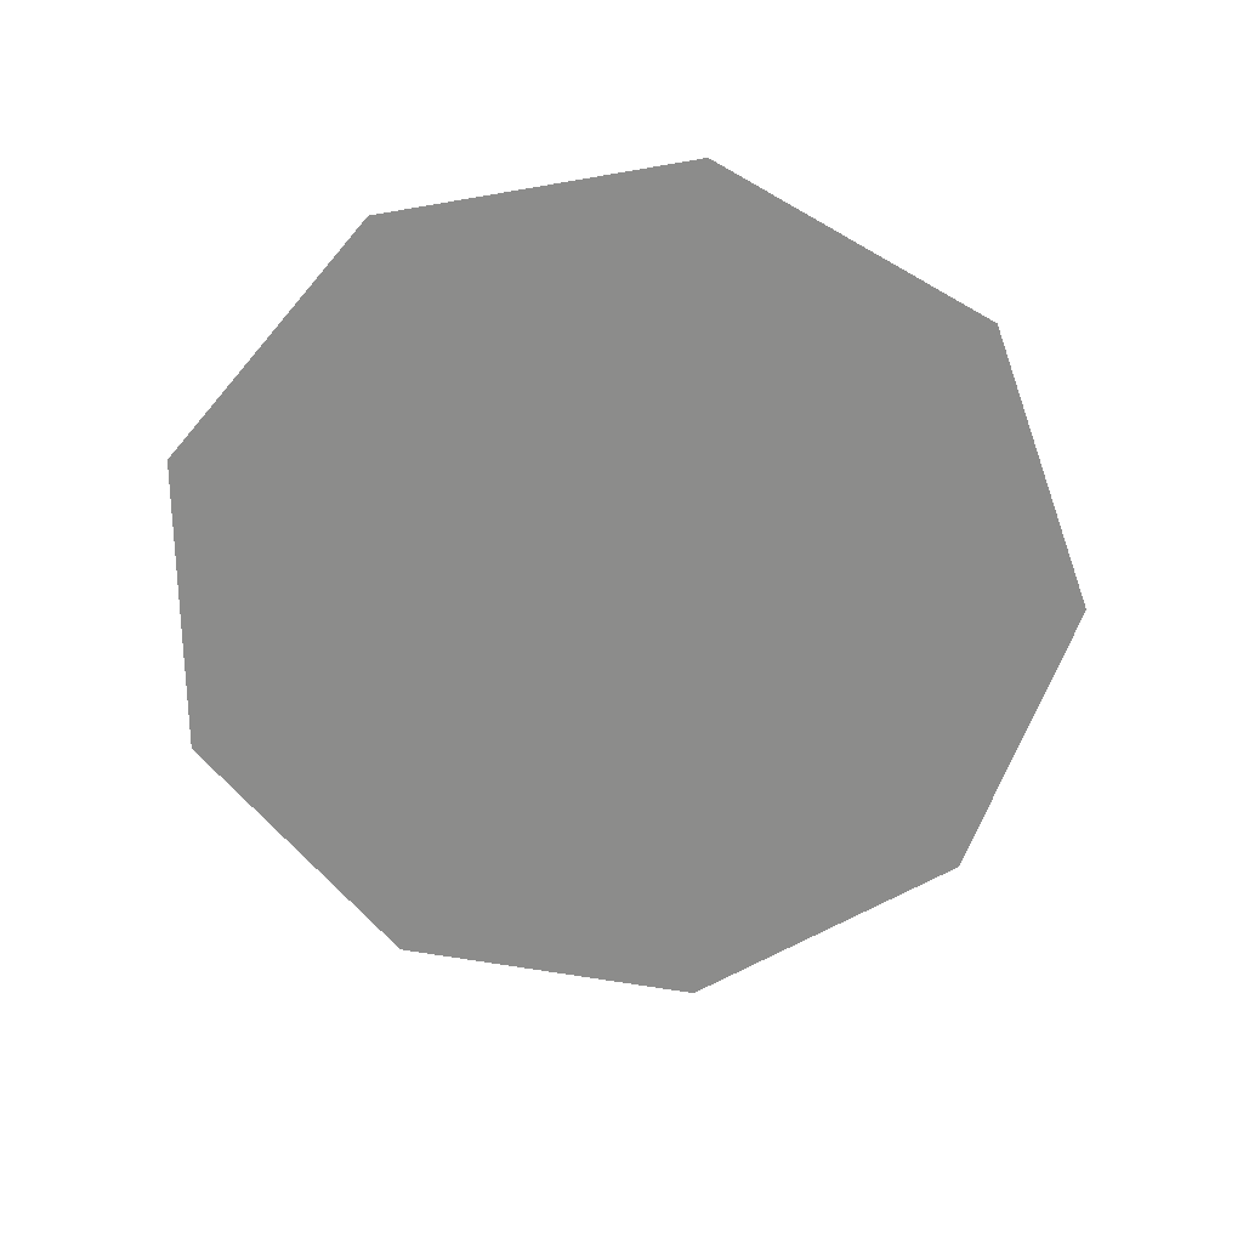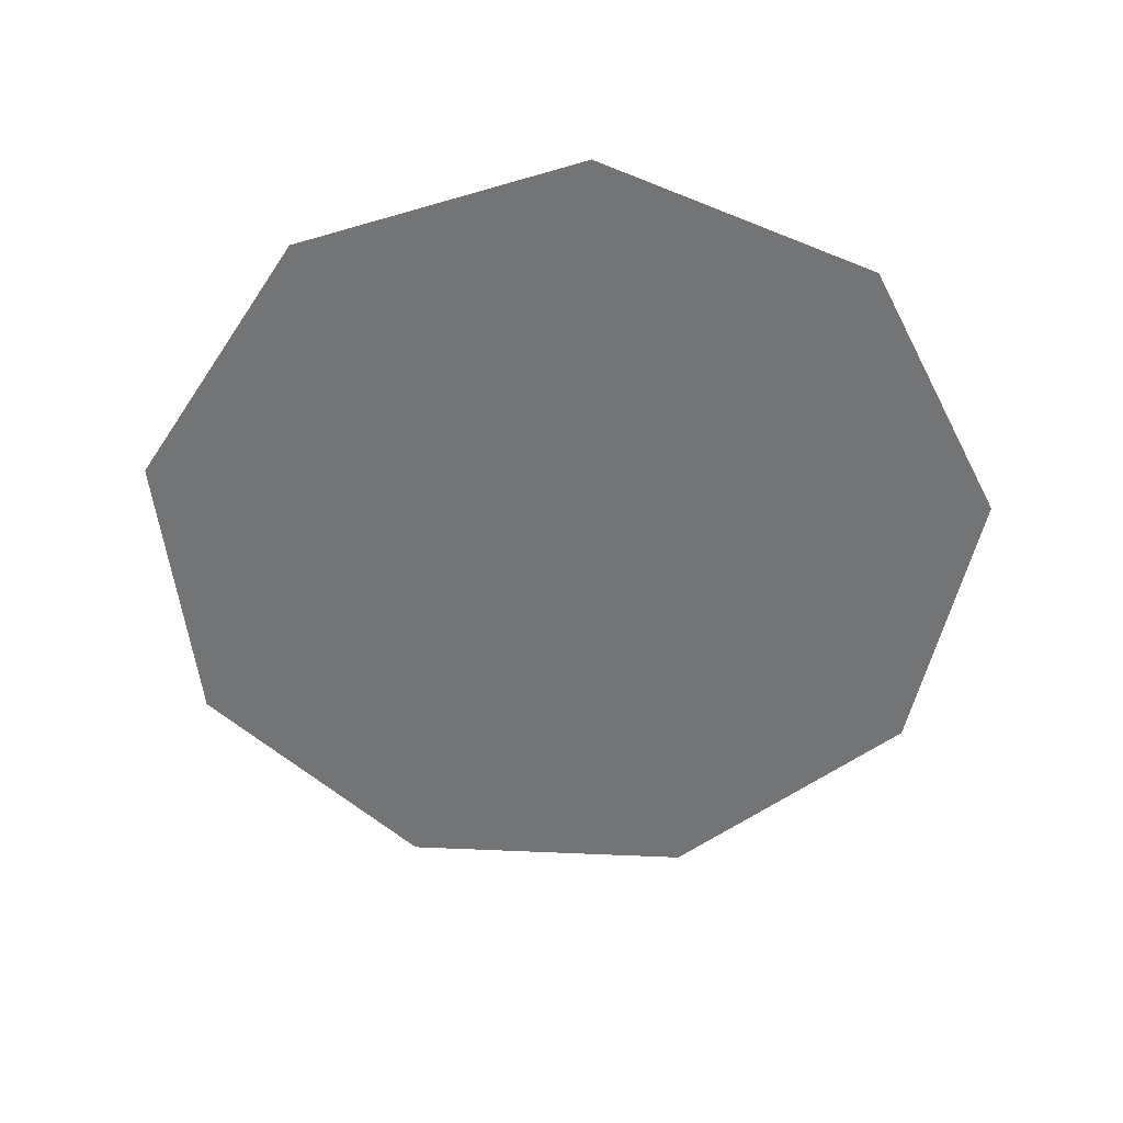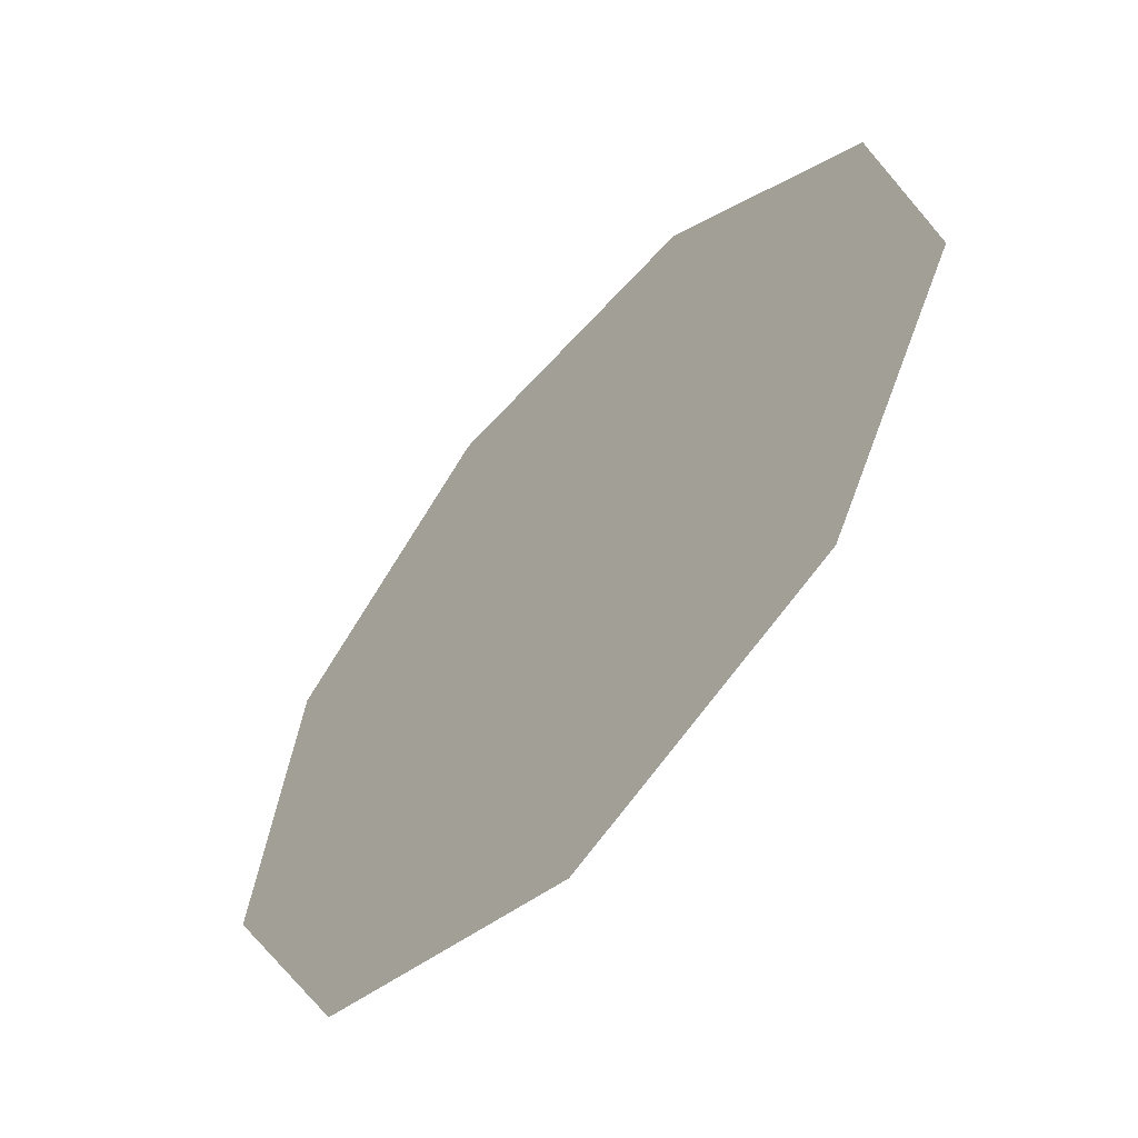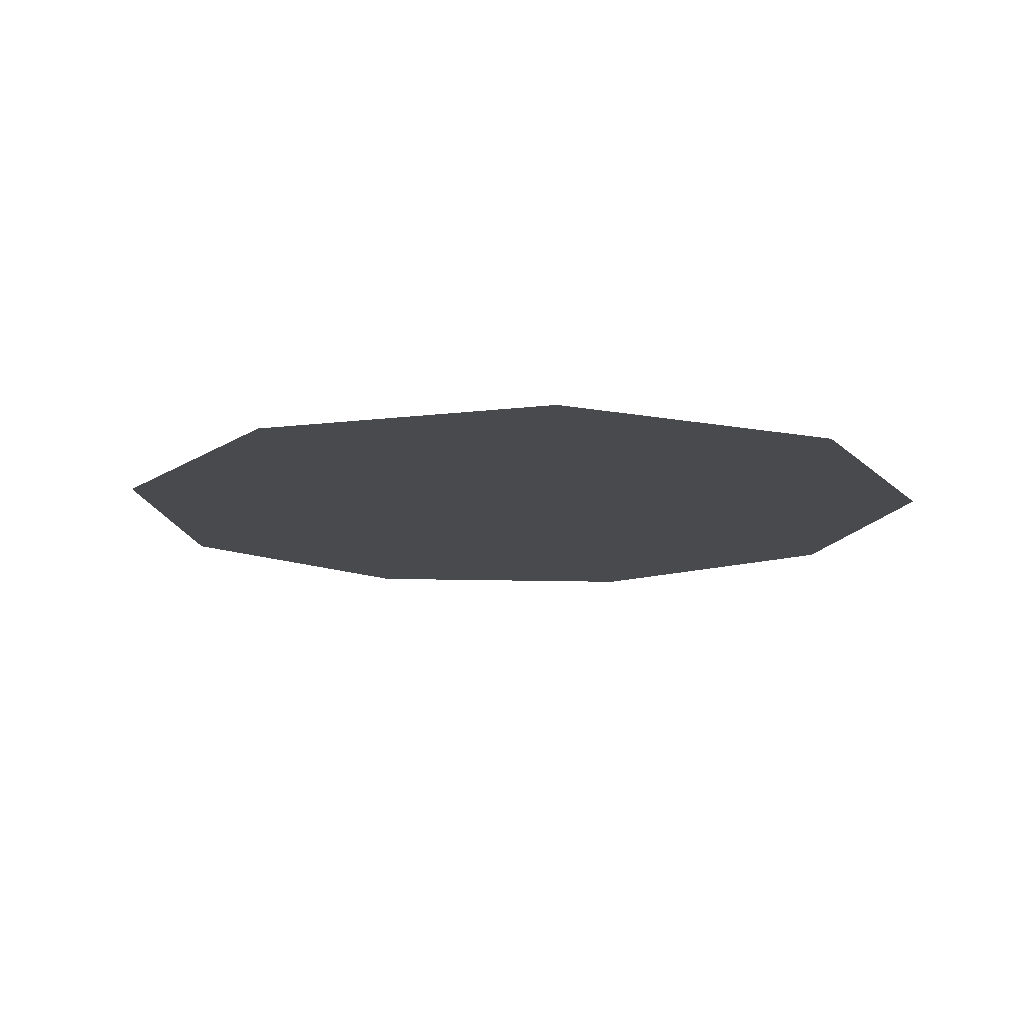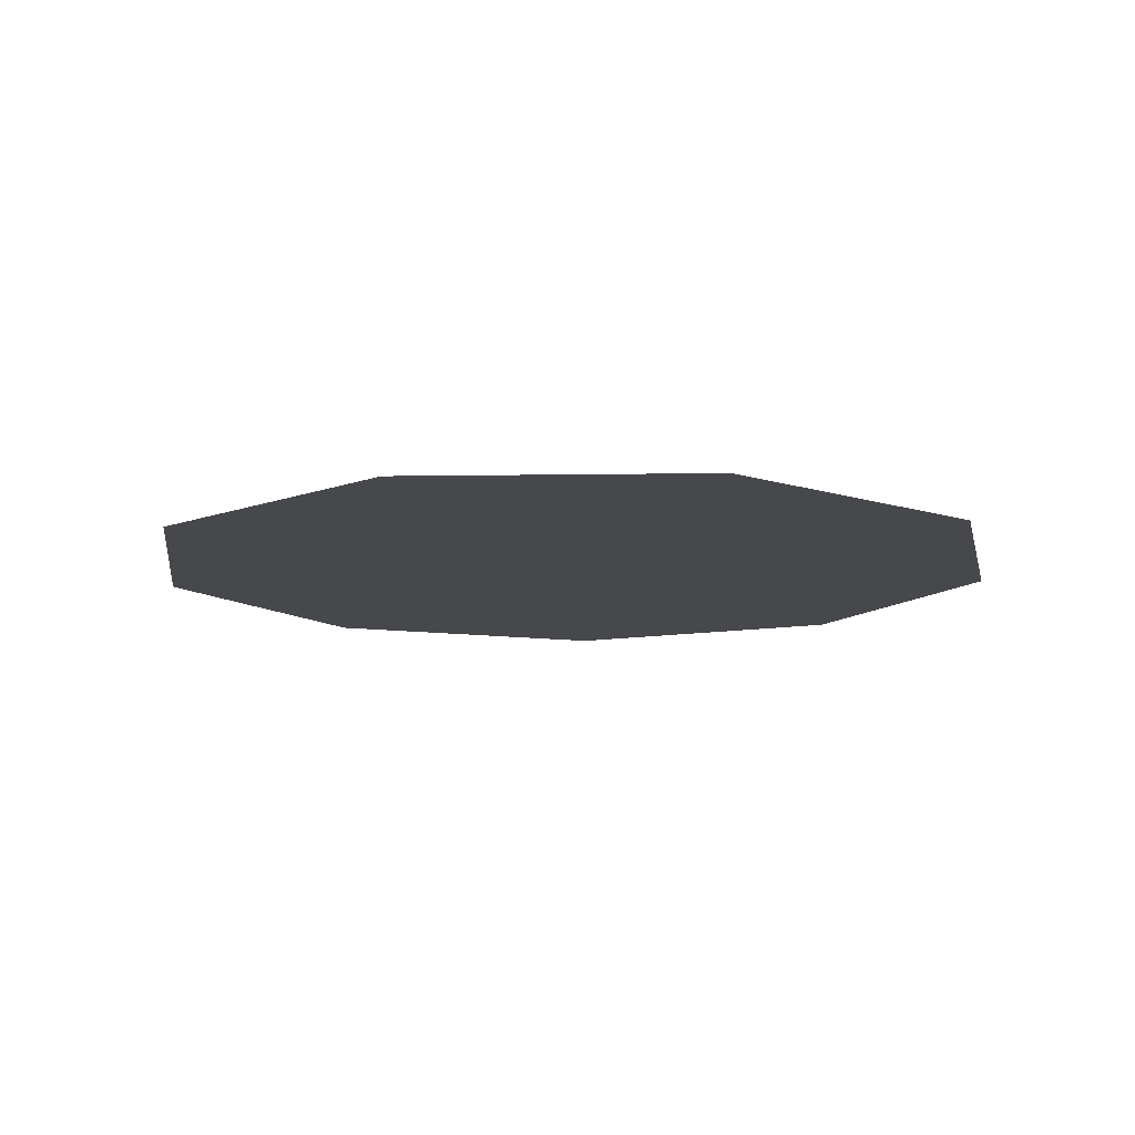
<metadata>
{"format":"obj","ext":"obj","renderer":"f3d","projection":"perspective","resolution":1024,"background":"white","views":[{"elev":-64.1,"azim":9.9,"up":"+Y"},{"elev":-56.1,"azim":-23.0,"up":"+Y"},{"elev":-59.2,"azim":-131.3,"up":"+Z"},{"elev":-13.0,"azim":-63.9,"up":"+Y"},{"elev":-11.5,"azim":-157.9,"up":"+Y"}]}
</metadata>
<code>
o Cylinder
v 0 0 -1
v 0.6428 0 -0.766
v 0.9848 0 -0.1736
v 0.866 0 0.5
v 0.342 0 0.9397
v -0.342 0 0.9397
v -0.866 0 0.5
v -0.9848 0 -0.1736
v -0.6428 0 -0.766
f 4 3 6
f 6 5 4
f 7 6 1
f 3 1 6
f 8 7 1
f 1 9 8
f 3 2 1

</code>
